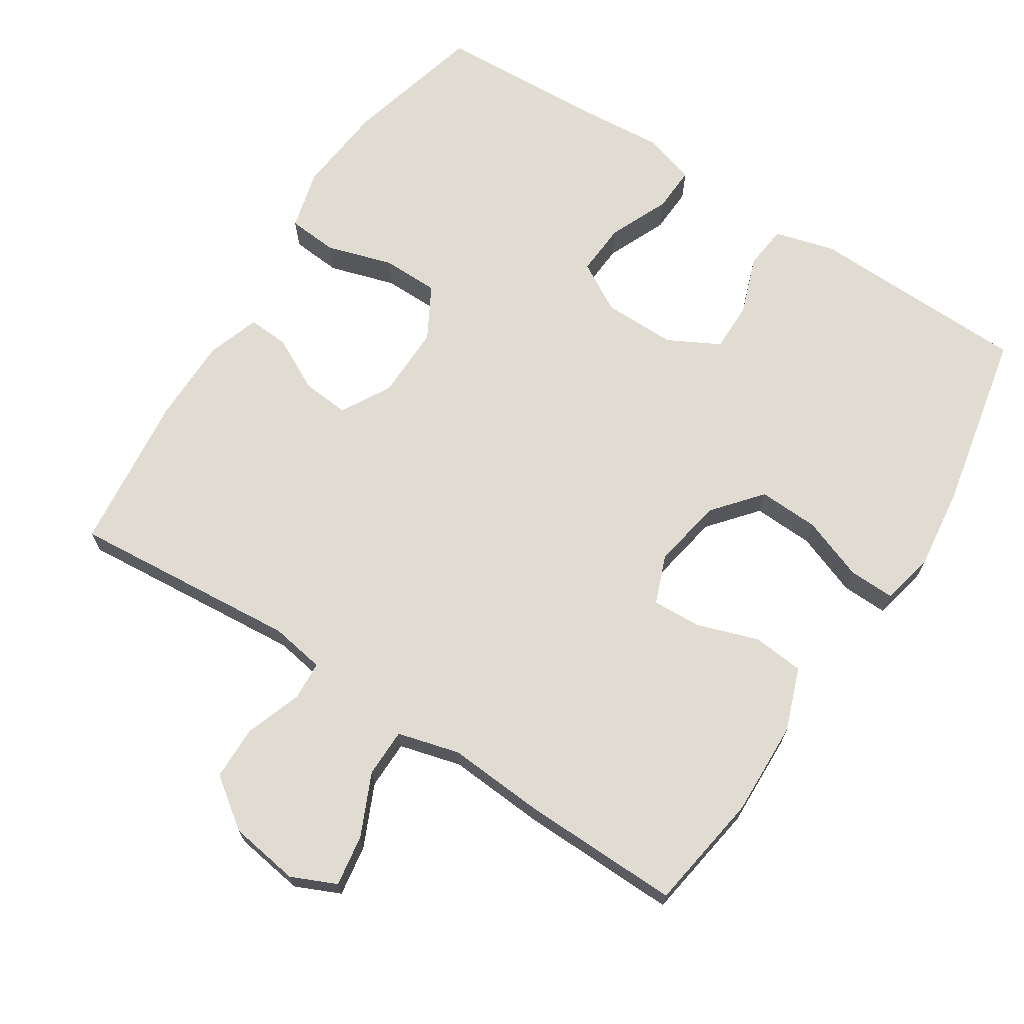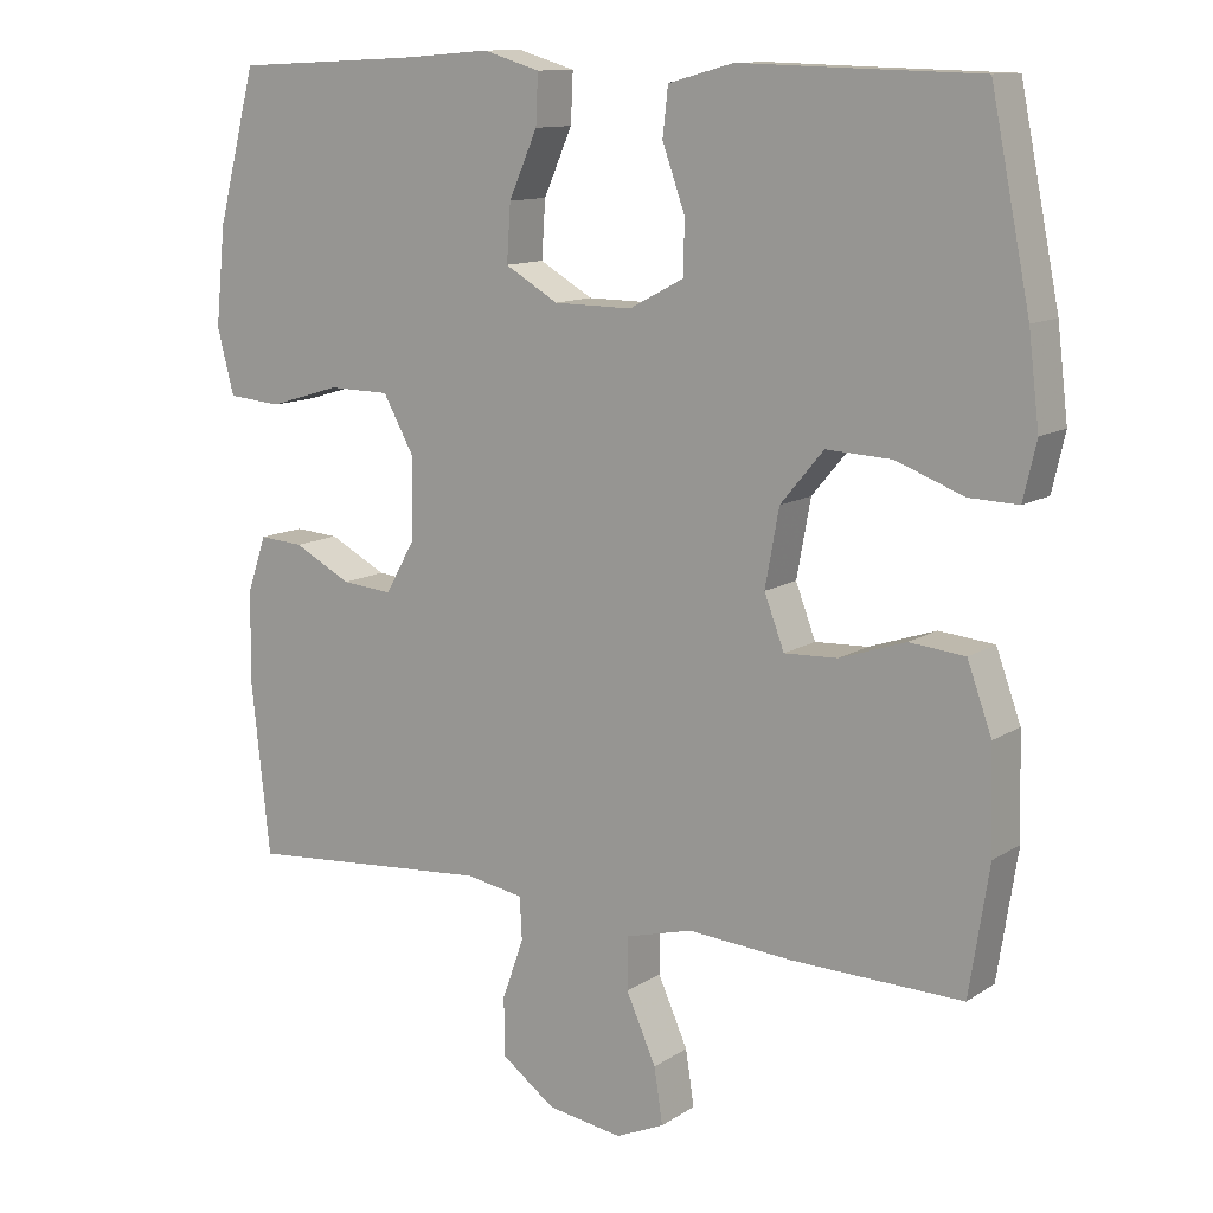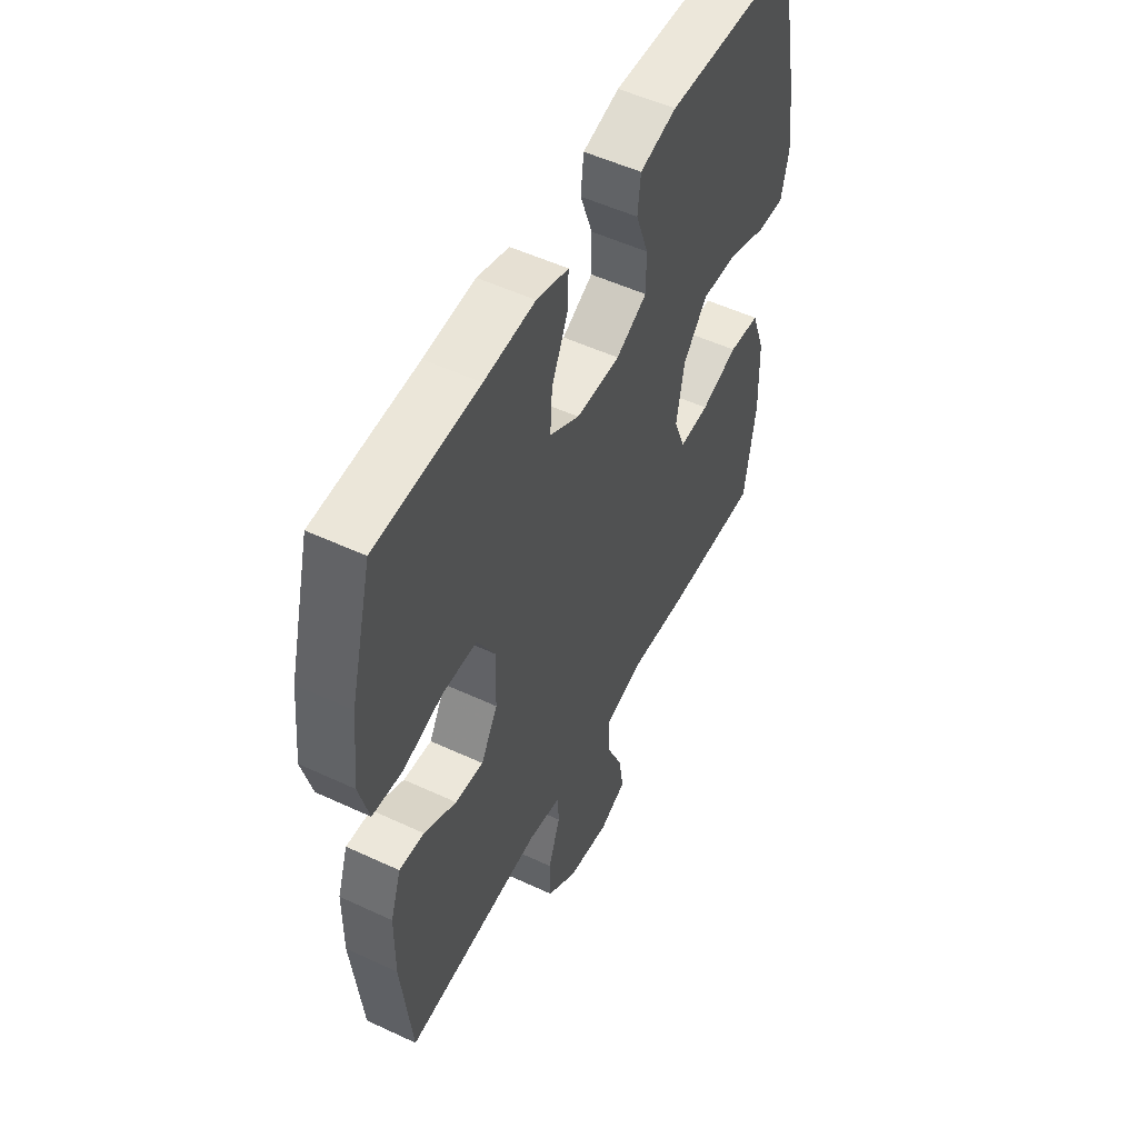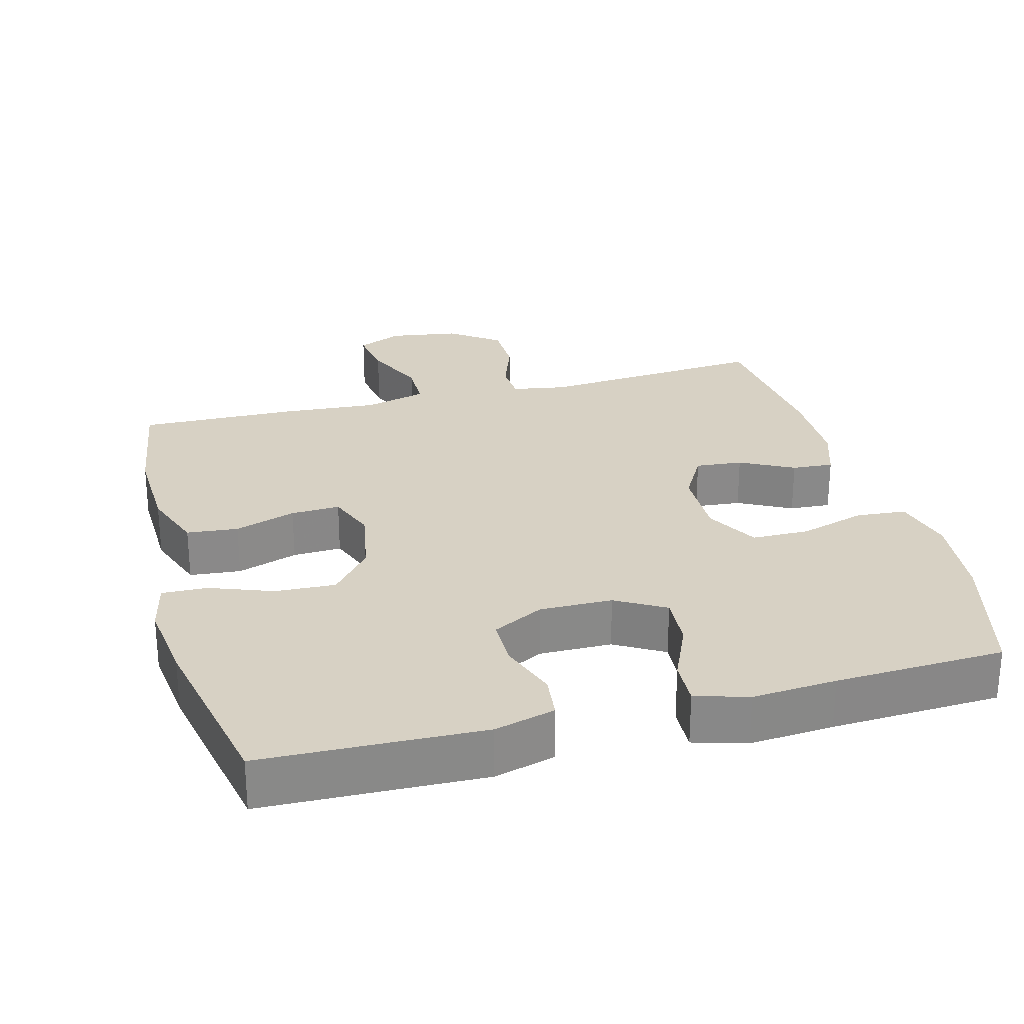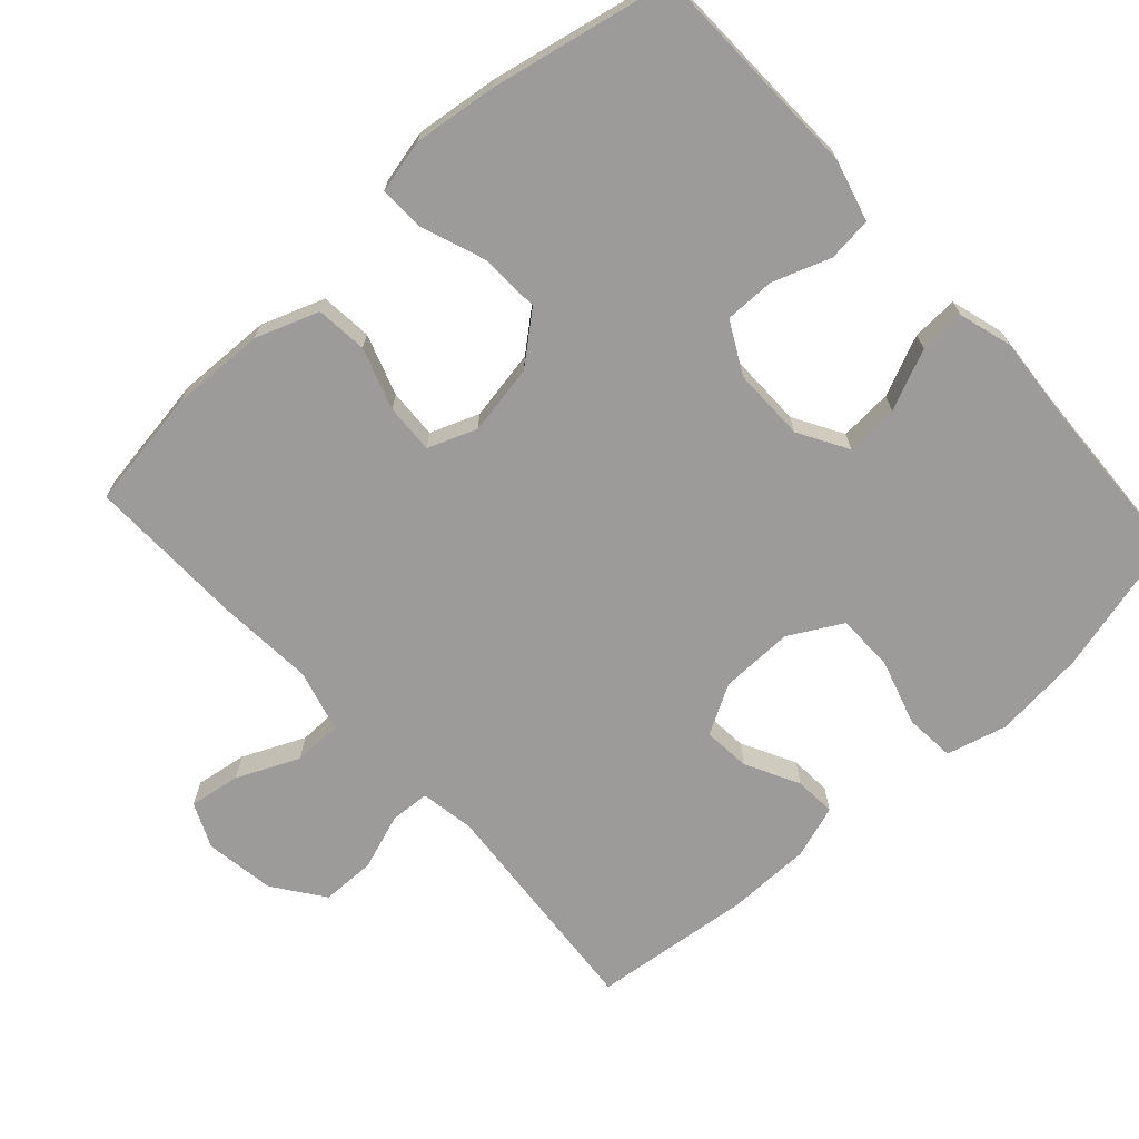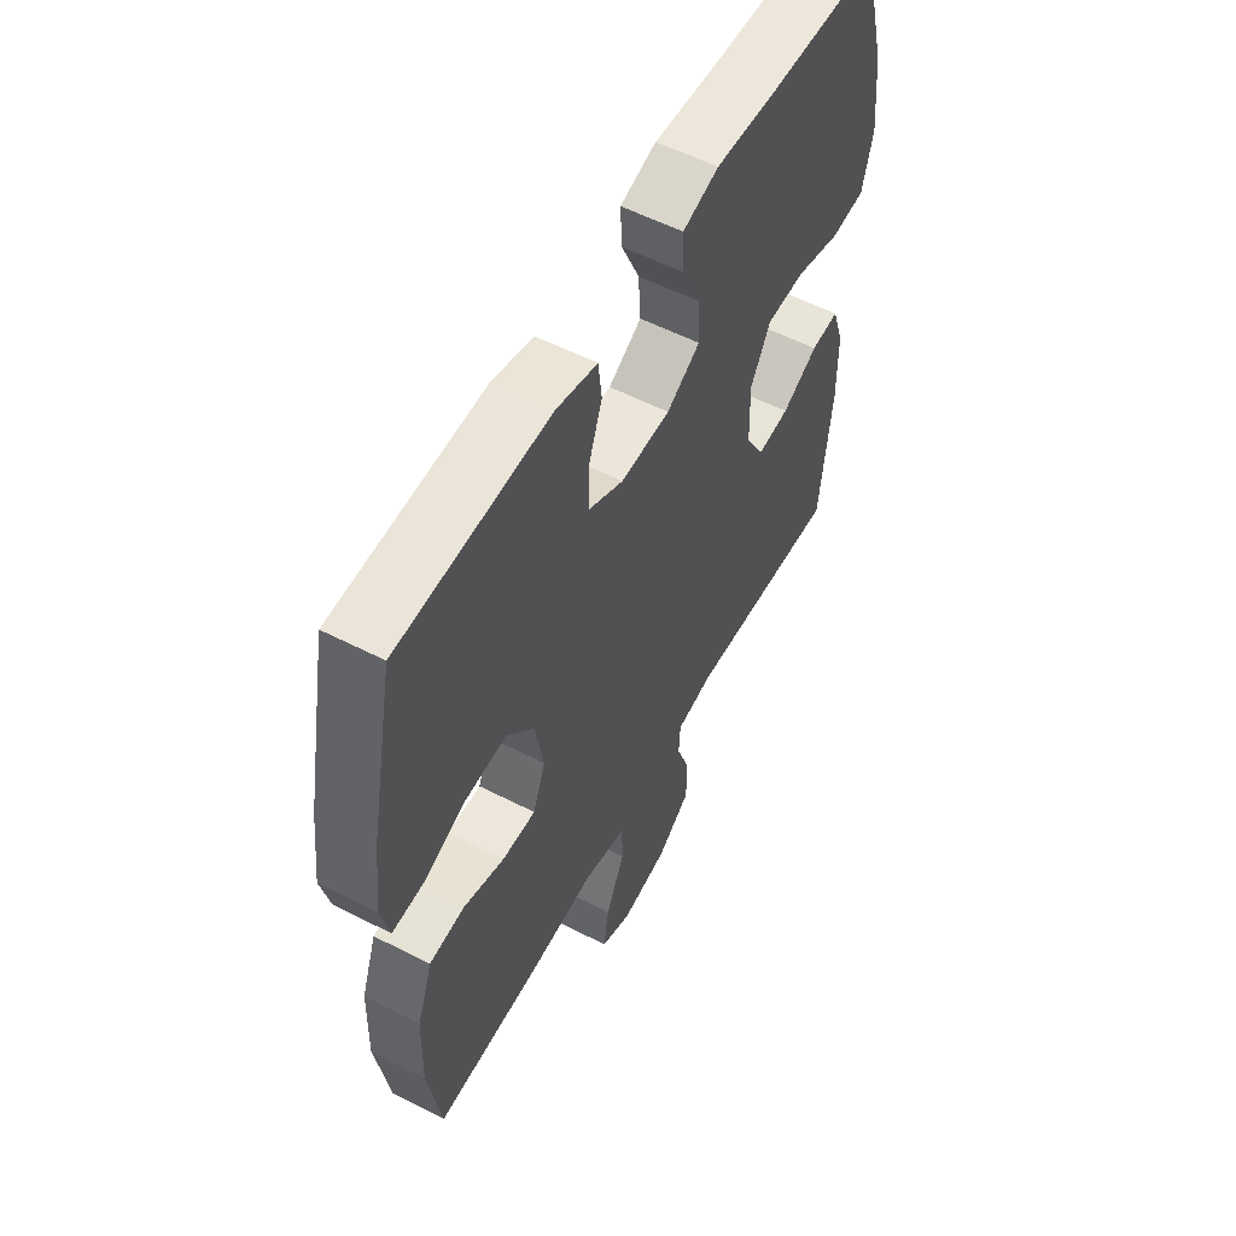
<metadata>
{"format":"obj","ext":"obj","renderer":"f3d","projection":"perspective","resolution":1024,"background":"white","views":[{"elev":69.2,"azim":-147.3,"up":"+Y"},{"elev":11.8,"azim":-146.0,"up":"+Z"},{"elev":52.4,"azim":116.7,"up":"+Z"},{"elev":27.1,"azim":-14.9,"up":"+Y"},{"elev":-69.8,"azim":-47.8,"up":"+Y"},{"elev":56.5,"azim":-61.8,"up":"+Z"}]}
</metadata>
<code>
v -0.5 0.07 0.5
v -0.321 0.07 0.505
v -0.191 0.07 0.509
v -0.106 0.07 0.486
v -0.099 0.07 0.424
v -0.128 0.07 0.343
v -0.128 0.07 0.273
v -0.056 0.07 0.235
v 0.046 0.07 0.236
v 0.115 0.07 0.276
v 0.11 0.07 0.35
v 0.073 0.07 0.434
v 0.07 0.07 0.498
v 0.144 0.07 0.52
v 0.262 0.07 0.511
v 0.5 0.07 0.5
v 0.551 0.07 0.305
v 0.564 0.07 0.177
v 0.542 0.07 0.092
v 0.472 0.07 0.086
v 0.379 0.07 0.114
v 0.299 0.07 0.113
v 0.258 0.07 0.039
v 0.26 0.07 -0.064
v 0.299 0.07 -0.133
v 0.365 0.07 -0.127
v 0.44 0.07 -0.088
v 0.498 0.07 -0.084
v 0.523 0.07 -0.158
v 0.524 0.07 -0.278
v 0.5 0.07 -0.5
v 0.179 0.07 -0.474
v 0.103 0.07 -0.487
v 0.1 0.07 -0.542
v 0.128 0.07 -0.621
v 0.127 0.07 -0.697
v 0.057 0.07 -0.748
v -0.041 0.07 -0.763
v -0.104 0.07 -0.735
v -0.093 0.07 -0.663
v -0.054 0.07 -0.576
v -0.055 0.07 -0.508
v -0.142 0.07 -0.485
v -0.278 0.07 -0.495
v -0.5 0.07 -0.5
v -0.526 0.07 -0.334
v -0.522 0.07 -0.201
v -0.49 0.07 -0.113
v -0.418 0.07 -0.106
v -0.332 0.07 -0.135
v -0.263 0.07 -0.138
v -0.237 0.07 -0.07
v -0.255 0.07 0.029
v -0.311 0.07 0.096
v -0.396 0.07 0.092
v -0.484 0.07 0.059
v -0.548 0.07 0.057
v -0.565 0.07 0.131
v -0.551 0.07 0.247
v -0.5 0 0.5
v -0.321 0 0.505
v -0.191 0 0.509
v -0.106 0 0.486
v -0.099 0 0.424
v -0.128 0 0.343
v -0.128 0 0.273
v -0.056 0 0.235
v 0.046 0 0.236
v 0.115 0 0.276
v 0.11 0 0.35
v 0.073 0 0.434
v 0.07 0 0.498
v 0.144 0 0.52
v 0.262 0 0.511
v 0.5 0 0.5
v 0.551 0 0.305
v 0.564 0 0.177
v 0.542 0 0.092
v 0.472 0 0.086
v 0.379 0 0.114
v 0.299 0 0.113
v 0.258 0 0.039
v 0.26 0 -0.064
v 0.299 0 -0.133
v 0.365 0 -0.127
v 0.44 0 -0.088
v 0.498 0 -0.084
v 0.523 0 -0.158
v 0.524 0 -0.278
v 0.5 0 -0.5
v 0.179 0 -0.474
v 0.103 0 -0.487
v 0.1 0 -0.542
v 0.128 0 -0.621
v 0.127 0 -0.697
v 0.057 0 -0.748
v -0.041 0 -0.763
v -0.104 0 -0.735
v -0.093 0 -0.663
v -0.054 0 -0.576
v -0.055 0 -0.508
v -0.142 0 -0.485
v -0.278 0 -0.495
v -0.5 0 -0.5
v -0.526 0 -0.334
v -0.522 0 -0.201
v -0.49 0 -0.113
v -0.418 0 -0.106
v -0.332 0 -0.135
v -0.263 0 -0.138
v -0.237 0 -0.07
v -0.255 0 0.029
v -0.311 0 0.096
v -0.396 0 0.092
v -0.484 0 0.059
v -0.548 0 0.057
v -0.565 0 0.131
v -0.551 0 0.247
f 59 1 2
f 58 59 2
f 57 58 2
f 56 57 2
f 55 56 2
f 4 5 6
f 3 4 6
f 2 3 6
f 55 2 6
f 54 55 6
f 53 54 6 7
f 52 53 7 8
f 51 52 8 9
f 48 49 50
f 47 48 50
f 46 47 50
f 45 46 50
f 44 45 50
f 43 44 50
f 42 43 50 51
f 39 40 41
f 38 39 41
f 37 38 41
f 36 37 41
f 35 36 41
f 34 35 41
f 33 34 41 42
f 51 9 10
f 42 51 10
f 33 42 10
f 32 33 10
f 30 31 32
f 29 30 32
f 28 29 32
f 27 28 32
f 26 27 32
f 19 20 21
f 18 19 21
f 17 18 21
f 16 17 21
f 15 16 21
f 15 21 22
f 14 15 22
f 13 14 22
f 12 13 22
f 11 12 22
f 10 11 22 23
f 25 26 32
f 24 25 32
f 10 23 24 32
f 61 60 118
f 61 118 117
f 61 117 116
f 61 116 115
f 61 115 114
f 65 64 63
f 65 63 62
f 65 62 61
f 65 61 114
f 65 114 113
f 66 65 113 112
f 67 66 112 111
f 68 67 111 110
f 109 108 107
f 109 107 106
f 109 106 105
f 109 105 104
f 109 104 103
f 109 103 102
f 110 109 102 101
f 100 99 98
f 100 98 97
f 100 97 96
f 100 96 95
f 100 95 94
f 100 94 93
f 101 100 93 92
f 69 68 110
f 69 110 101
f 69 101 92
f 69 92 91
f 91 90 89
f 91 89 88
f 91 88 87
f 91 87 86
f 91 86 85
f 80 79 78
f 80 78 77
f 80 77 76
f 80 76 75
f 80 75 74
f 81 80 74
f 81 74 73
f 81 73 72
f 81 72 71
f 81 71 70
f 82 81 70 69
f 91 85 84
f 91 84 83
f 91 83 82 69
f 1 60 61 2
f 2 61 62 3
f 3 62 63 4
f 4 63 64 5
f 5 64 65 6
f 6 65 66 7
f 7 66 67 8
f 8 67 68 9
f 9 68 69 10
f 10 69 70 11
f 11 70 71 12
f 12 71 72 13
f 13 72 73 14
f 14 73 74 15
f 15 74 75 16
f 16 75 76 17
f 17 76 77 18
f 18 77 78 19
f 19 78 79 20
f 20 79 80 21
f 21 80 81 22
f 22 81 82 23
f 23 82 83 24
f 24 83 84 25
f 25 84 85 26
f 26 85 86 27
f 27 86 87 28
f 28 87 88 29
f 29 88 89 30
f 30 89 90 31
f 31 90 91 32
f 32 91 92 33
f 33 92 93 34
f 34 93 94 35
f 35 94 95 36
f 36 95 96 37
f 37 96 97 38
f 38 97 98 39
f 39 98 99 40
f 40 99 100 41
f 41 100 101 42
f 42 101 102 43
f 43 102 103 44
f 44 103 104 45
f 45 104 105 46
f 46 105 106 47
f 47 106 107 48
f 48 107 108 49
f 49 108 109 50
f 50 109 110 51
f 51 110 111 52
f 52 111 112 53
f 53 112 113 54
f 54 113 114 55
f 55 114 115 56
f 56 115 116 57
f 57 116 117 58
f 58 117 118 59
f 59 118 60 1

</code>
